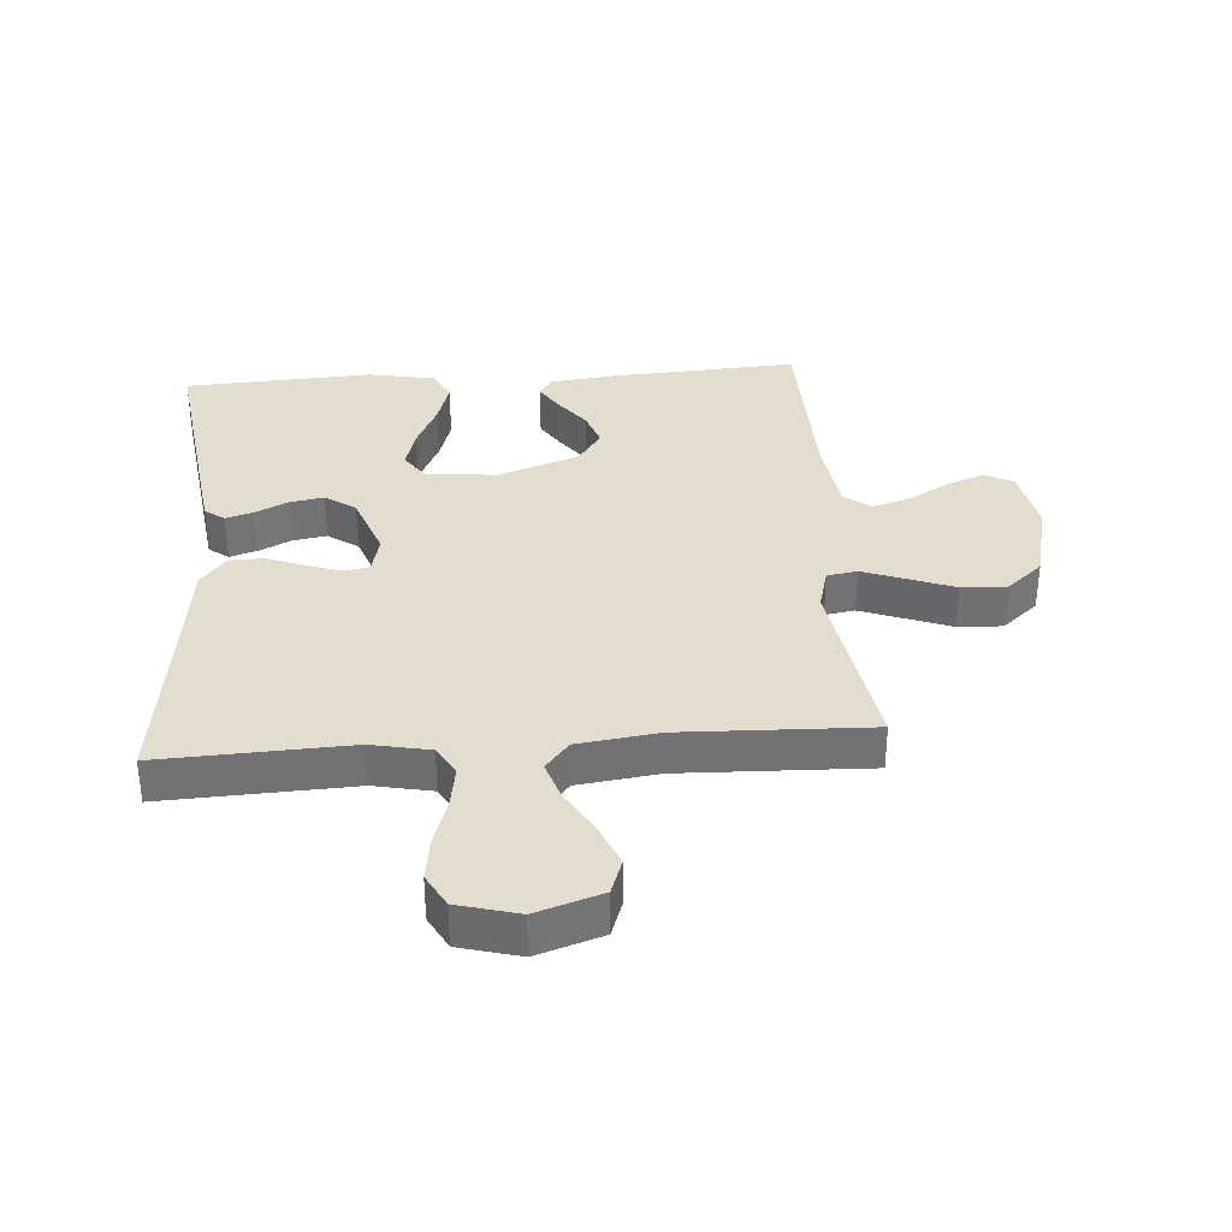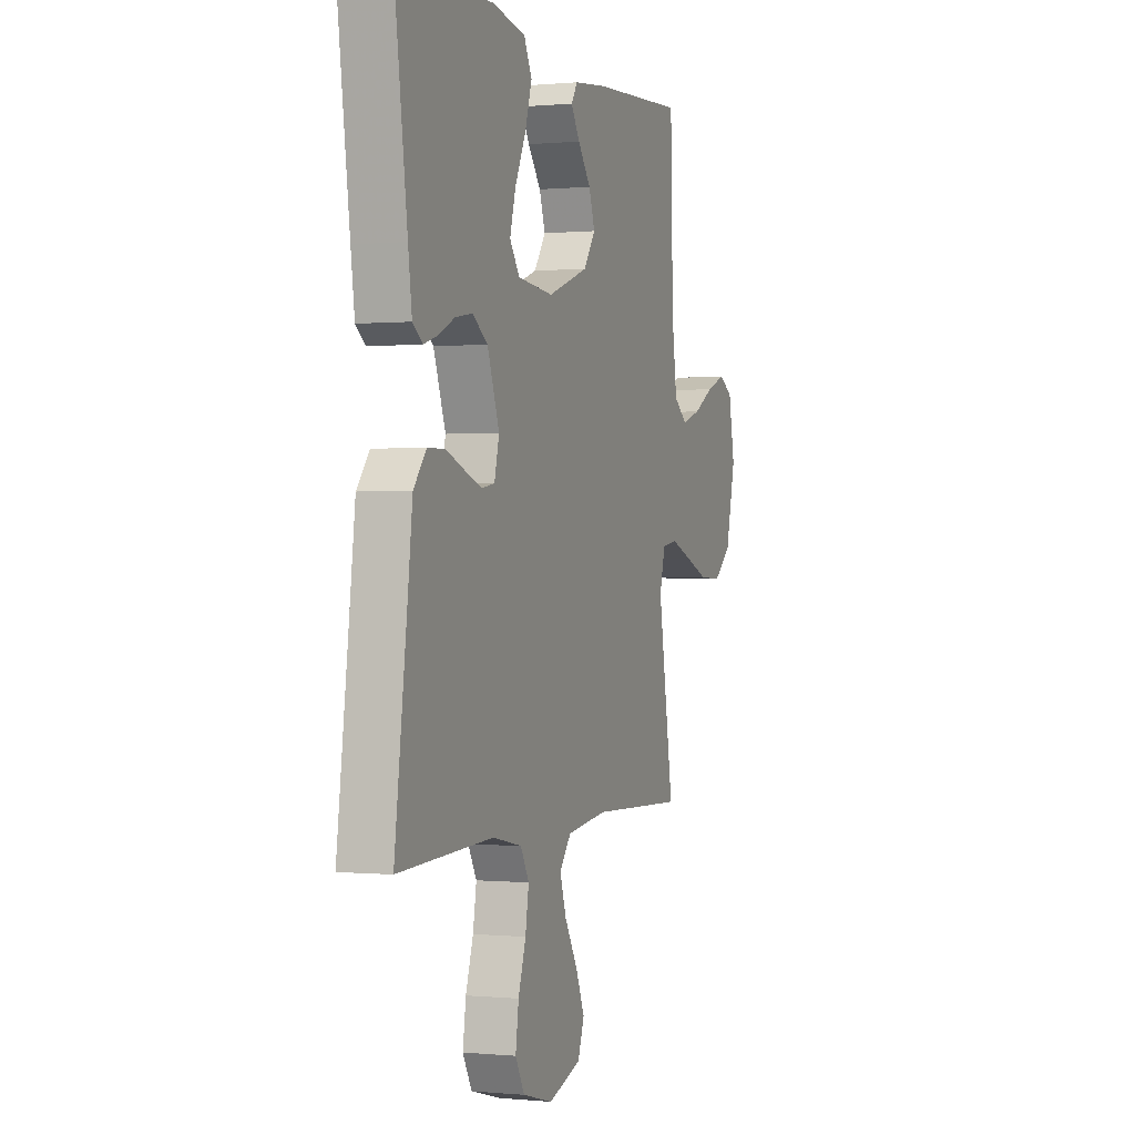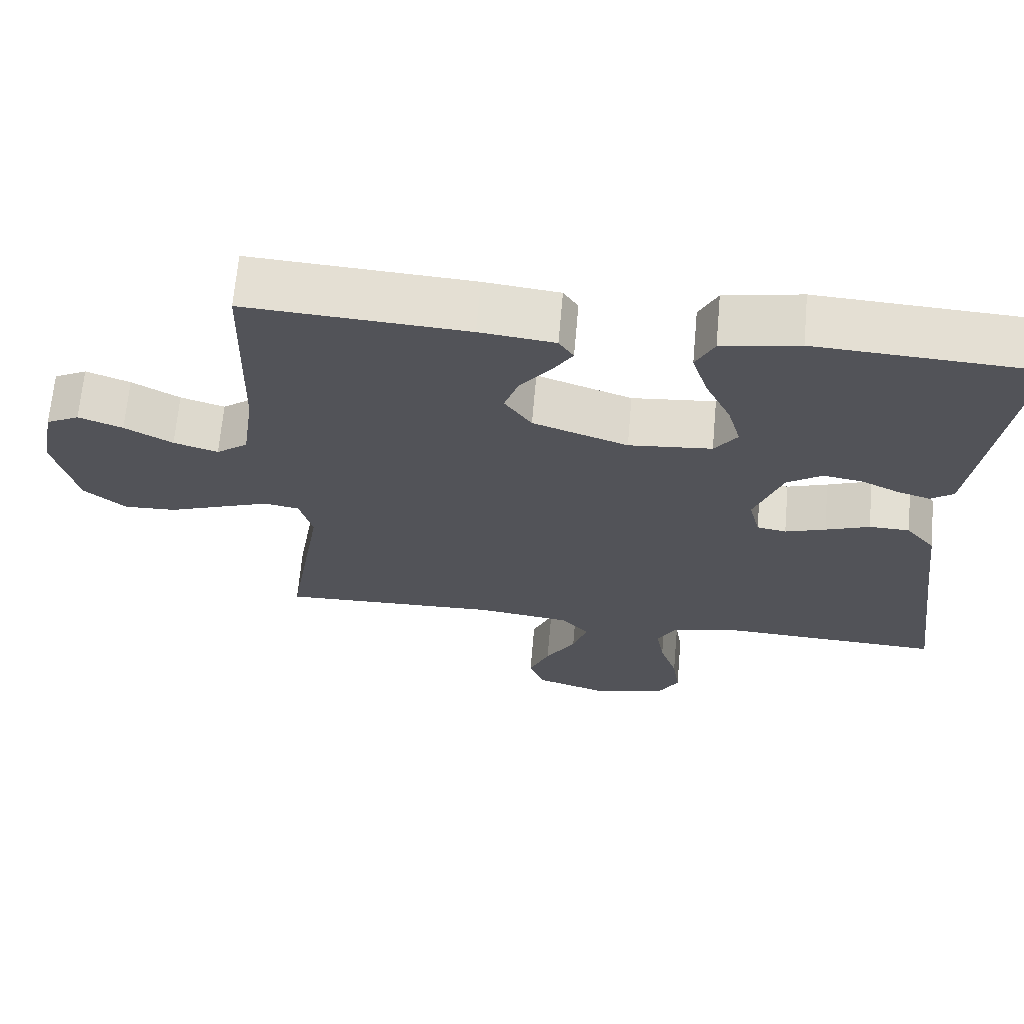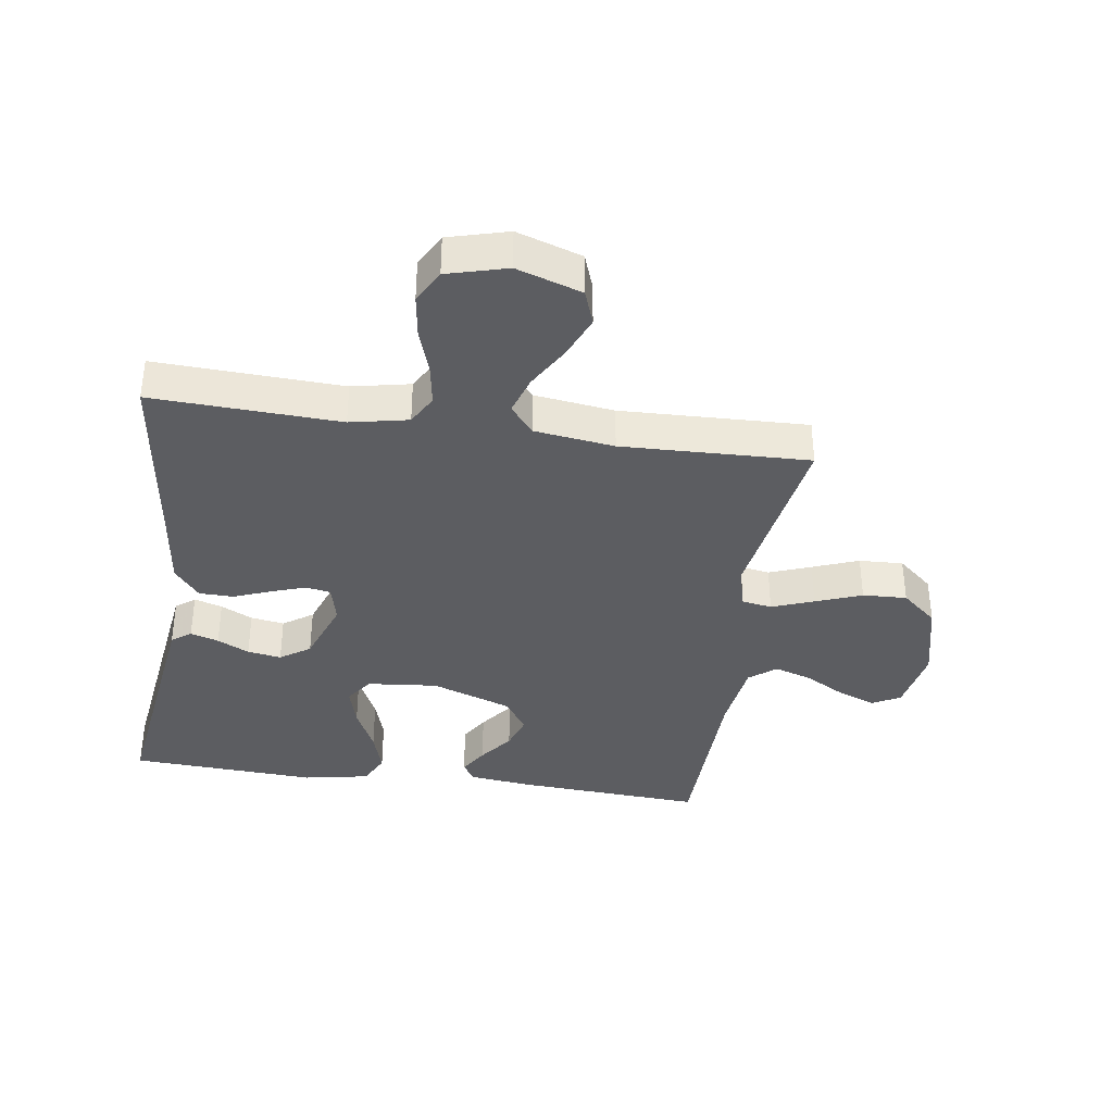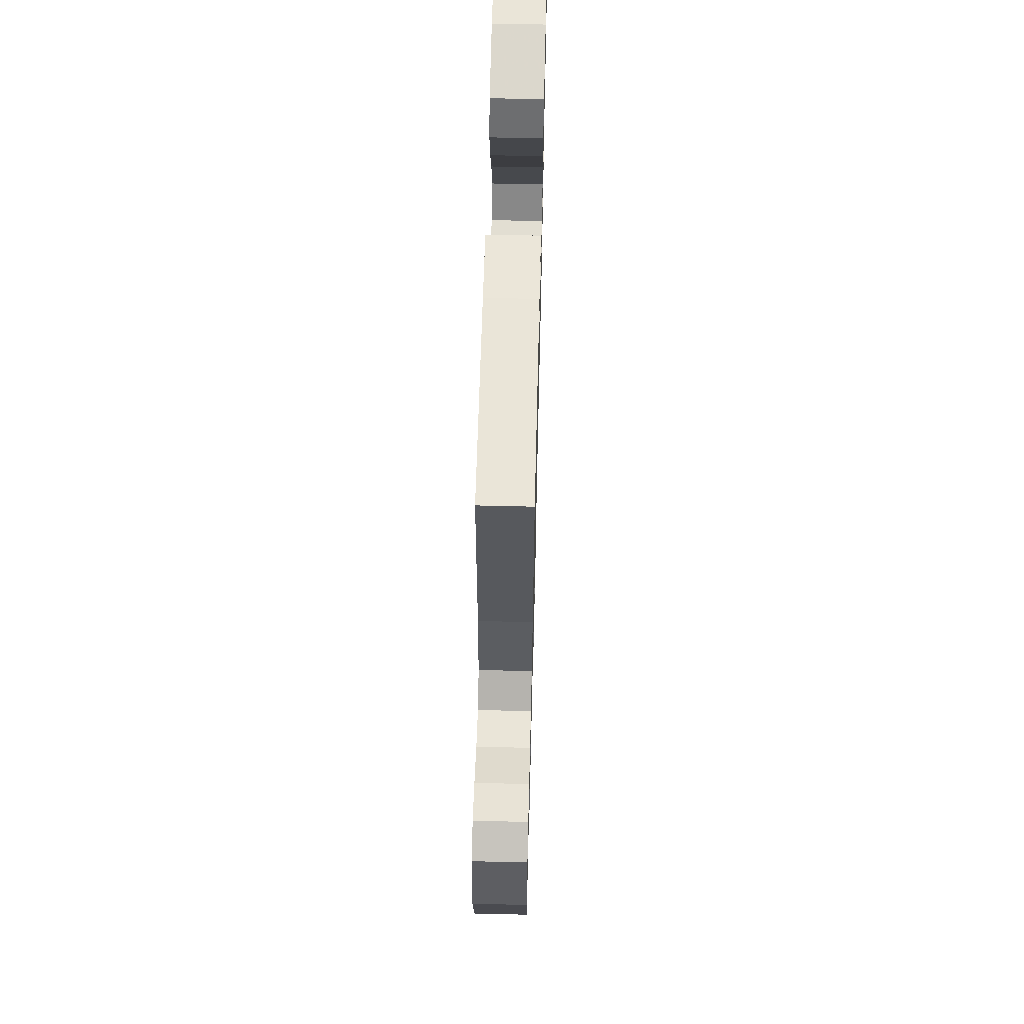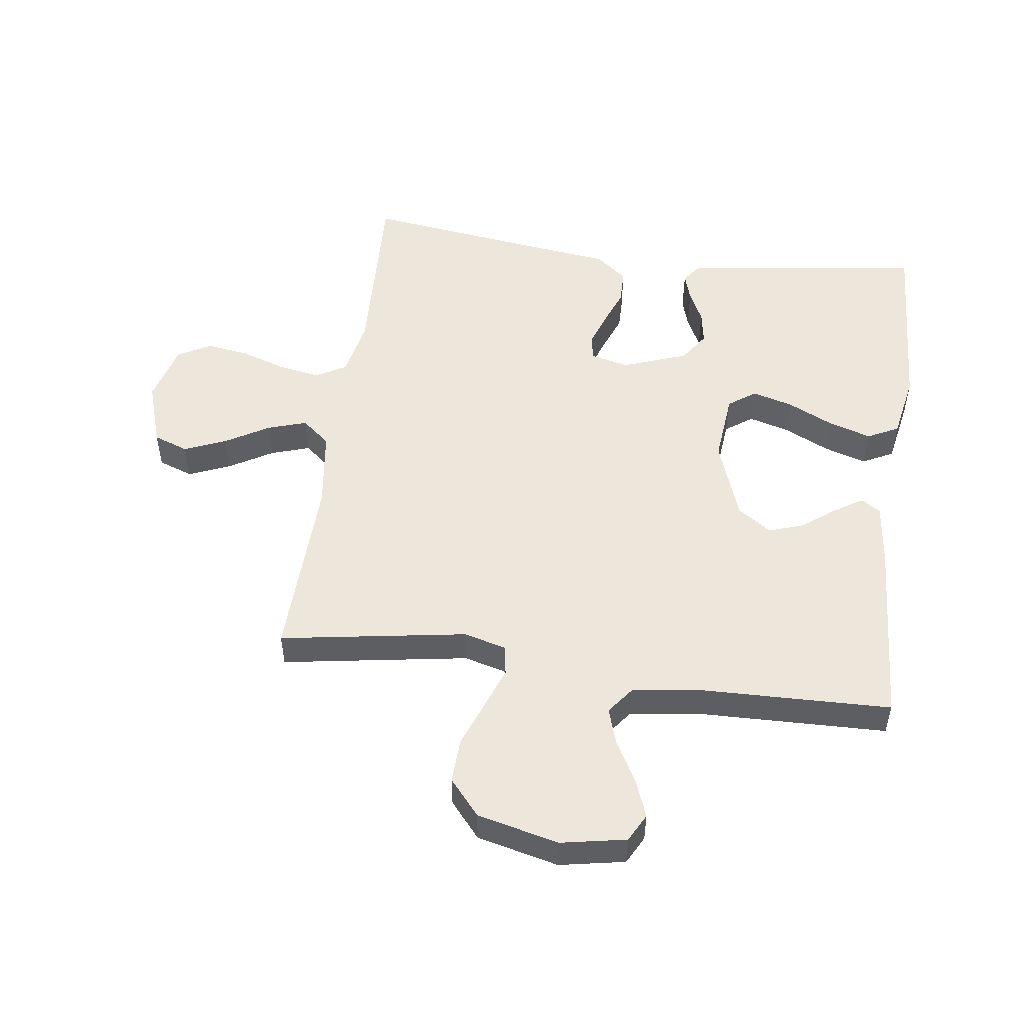
<metadata>
{"format":"obj","ext":"obj","renderer":"f3d","projection":"perspective","resolution":1024,"background":"white","views":[{"elev":34.8,"azim":175.8,"up":"+Y"},{"elev":0.0,"azim":109.9,"up":"+Z"},{"elev":67.2,"azim":5.1,"up":"+Z"},{"elev":-37.1,"azim":171.7,"up":"+Y"},{"elev":62.2,"azim":-88.6,"up":"+Z"},{"elev":51.7,"azim":-82.2,"up":"+Y"}]}
</metadata>
<code>
v 0.5 0.07 0.5
v 0.46 0.07 0.2
v 0.448 0.07 0.112
v 0.417 0.07 0.089
v 0.372 0.07 0.103
v 0.321 0.07 0.128
v 0.267 0.07 0.137
v 0.219 0.07 0.104
v 0.181 0.07 0
v 0.196 0.07 -0.061
v 0.236 0.07 -0.068
v 0.291 0.07 -0.049
v 0.351 0.07 -0.026
v 0.406 0.07 -0.027
v 0.446 0.07 -0.077
v 0.461 0.07 -0.2
v 0.5 0.07 -0.5
v 0.2 0.07 -0.487
v 0.107 0.07 -0.506
v 0.08 0.07 -0.554
v 0.091 0.07 -0.62
v 0.115 0.07 -0.693
v 0.125 0.07 -0.762
v 0.096 0.07 -0.815
v 0 0.07 -0.841
v -0.104 0.07 -0.807
v -0.124 0.07 -0.751
v -0.096 0.07 -0.684
v -0.055 0.07 -0.614
v -0.035 0.07 -0.552
v -0.072 0.07 -0.507
v -0.2 0.07 -0.49
v -0.5 0.07 -0.5
v -0.451 0.07 -0.2
v -0.469 0.07 -0.132
v -0.517 0.07 -0.124
v -0.584 0.07 -0.149
v -0.658 0.07 -0.177
v -0.729 0.07 -0.18
v -0.786 0.07 -0.131
v -0.817 0.07 0
v -0.797 0.07 0.105
v -0.752 0.07 0.129
v -0.692 0.07 0.106
v -0.627 0.07 0.069
v -0.567 0.07 0.05
v -0.524 0.07 0.083
v -0.508 0.07 0.2
v -0.5 0.07 0.5
v -0.2 0.07 0.482
v -0.098 0.07 0.47
v -0.078 0.07 0.439
v -0.106 0.07 0.394
v -0.147 0.07 0.34
v -0.166 0.07 0.284
v -0.129 0.07 0.23
v 0 0.07 0.184
v 0.113 0.07 0.195
v 0.144 0.07 0.239
v 0.126 0.07 0.304
v 0.091 0.07 0.378
v 0.07 0.07 0.446
v 0.095 0.07 0.496
v 0.2 0.07 0.516
v 0.5 0 0.5
v 0.46 0 0.2
v 0.448 0 0.112
v 0.417 0 0.089
v 0.372 0 0.103
v 0.321 0 0.128
v 0.267 0 0.137
v 0.219 0 0.104
v 0.181 0 0
v 0.196 0 -0.061
v 0.236 0 -0.068
v 0.291 0 -0.049
v 0.351 0 -0.026
v 0.406 0 -0.027
v 0.446 0 -0.077
v 0.461 0 -0.2
v 0.5 0 -0.5
v 0.2 0 -0.487
v 0.107 0 -0.506
v 0.08 0 -0.554
v 0.091 0 -0.62
v 0.115 0 -0.693
v 0.125 0 -0.762
v 0.096 0 -0.815
v 0 0 -0.841
v -0.104 0 -0.807
v -0.124 0 -0.751
v -0.096 0 -0.684
v -0.055 0 -0.614
v -0.035 0 -0.552
v -0.072 0 -0.507
v -0.2 0 -0.49
v -0.5 0 -0.5
v -0.451 0 -0.2
v -0.469 0 -0.132
v -0.517 0 -0.124
v -0.584 0 -0.149
v -0.658 0 -0.177
v -0.729 0 -0.18
v -0.786 0 -0.131
v -0.817 0 0
v -0.797 0 0.105
v -0.752 0 0.129
v -0.692 0 0.106
v -0.627 0 0.069
v -0.567 0 0.05
v -0.524 0 0.083
v -0.508 0 0.2
v -0.5 0 0.5
v -0.2 0 0.482
v -0.098 0 0.47
v -0.078 0 0.439
v -0.106 0 0.394
v -0.147 0 0.34
v -0.166 0 0.284
v -0.129 0 0.23
v 0 0 0.184
v 0.113 0 0.195
v 0.144 0 0.239
v 0.126 0 0.304
v 0.091 0 0.378
v 0.07 0 0.446
v 0.095 0 0.496
v 0.2 0 0.516
f 4 5 6
f 3 4 6
f 2 3 6
f 1 2 6
f 64 1 6
f 63 64 6
f 62 63 6
f 61 62 6
f 60 61 6
f 59 60 6 7
f 58 59 7 8
f 57 58 8 9
f 56 57 9 10
f 52 53 54
f 51 52 54
f 50 51 54
f 49 50 54
f 48 49 54
f 47 48 54 55
f 46 47 55 56
f 43 44 45
f 42 43 45
f 41 42 45
f 40 41 45
f 39 40 45
f 38 39 45
f 37 38 45
f 36 37 45 46
f 46 56 10
f 36 46 10
f 35 36 10
f 32 33 34
f 35 10 11
f 34 35 11
f 32 34 11
f 31 32 11
f 27 28 29
f 26 27 29
f 25 26 29
f 24 25 29
f 23 24 29
f 22 23 29
f 21 22 29
f 20 21 29 30
f 31 11 12
f 30 31 12
f 20 30 12
f 19 20 12
f 16 17 18
f 16 18 19
f 15 16 19
f 14 15 19
f 13 14 19
f 12 13 19
f 70 69 68
f 70 68 67
f 70 67 66
f 70 66 65
f 70 65 128
f 70 128 127
f 70 127 126
f 70 126 125
f 70 125 124
f 71 70 124 123
f 72 71 123 122
f 73 72 122 121
f 74 73 121 120
f 118 117 116
f 118 116 115
f 118 115 114
f 118 114 113
f 118 113 112
f 119 118 112 111
f 120 119 111 110
f 109 108 107
f 109 107 106
f 109 106 105
f 109 105 104
f 109 104 103
f 109 103 102
f 109 102 101
f 110 109 101 100
f 74 120 110
f 74 110 100
f 74 100 99
f 98 97 96
f 75 74 99
f 75 99 98
f 75 98 96
f 75 96 95
f 93 92 91
f 93 91 90
f 93 90 89
f 93 89 88
f 93 88 87
f 93 87 86
f 93 86 85
f 94 93 85 84
f 76 75 95
f 76 95 94
f 76 94 84
f 76 84 83
f 82 81 80
f 83 82 80
f 83 80 79
f 83 79 78
f 83 78 77
f 83 77 76
f 1 65 66 2
f 2 66 67 3
f 3 67 68 4
f 4 68 69 5
f 5 69 70 6
f 6 70 71 7
f 7 71 72 8
f 8 72 73 9
f 9 73 74 10
f 10 74 75 11
f 11 75 76 12
f 12 76 77 13
f 13 77 78 14
f 14 78 79 15
f 15 79 80 16
f 16 80 81 17
f 17 81 82 18
f 18 82 83 19
f 19 83 84 20
f 20 84 85 21
f 21 85 86 22
f 22 86 87 23
f 23 87 88 24
f 24 88 89 25
f 25 89 90 26
f 26 90 91 27
f 27 91 92 28
f 28 92 93 29
f 29 93 94 30
f 30 94 95 31
f 31 95 96 32
f 32 96 97 33
f 33 97 98 34
f 34 98 99 35
f 35 99 100 36
f 36 100 101 37
f 37 101 102 38
f 38 102 103 39
f 39 103 104 40
f 40 104 105 41
f 41 105 106 42
f 42 106 107 43
f 43 107 108 44
f 44 108 109 45
f 45 109 110 46
f 46 110 111 47
f 47 111 112 48
f 48 112 113 49
f 49 113 114 50
f 50 114 115 51
f 51 115 116 52
f 52 116 117 53
f 53 117 118 54
f 54 118 119 55
f 55 119 120 56
f 56 120 121 57
f 57 121 122 58
f 58 122 123 59
f 59 123 124 60
f 60 124 125 61
f 61 125 126 62
f 62 126 127 63
f 63 127 128 64
f 64 128 65 1

</code>
